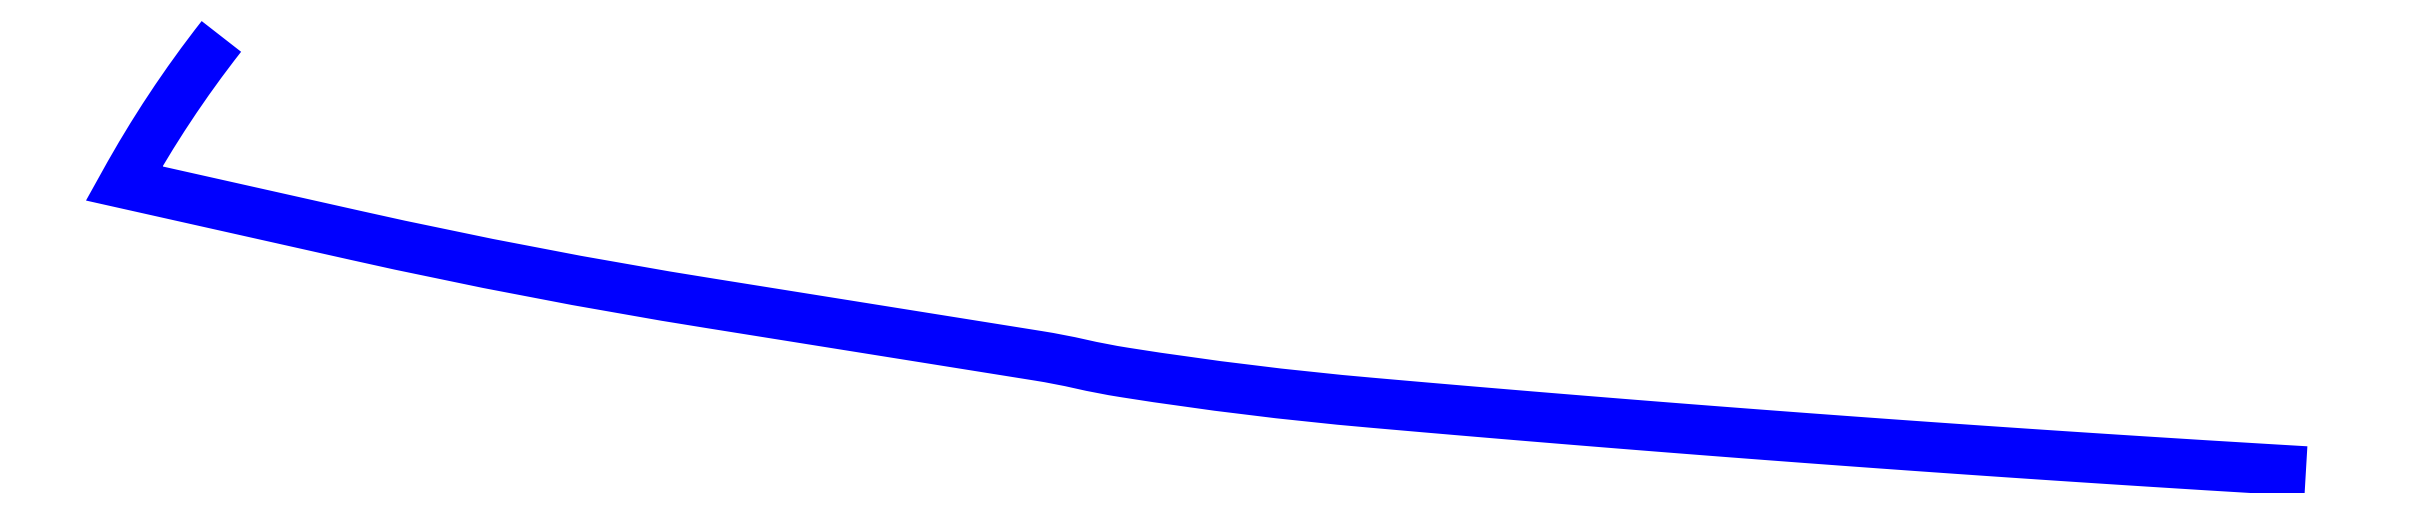
<metadata>
{"format":"dxf","ext":"dxf","renderer":"ezdxf+matplotlib","layout":"modelspace","background":"white","min_lineweight":24,"dpi":150}
</metadata>
<code>
0
SECTION
2
ENTITIES
0
INSERT
8
0
2
H02036_E_Arelion_uf.led
10
0
20
0
30
0
0
INSERT
8
0
2
H02036_E_Cerius_uf.led
10
0
20
0
30
0
0
INSERT
8
0
2
H02036_E_Colt Technology Services_uf.led
10
0
20
0
30
0
0
INSERT
8
0
2
H02036_E_Energinet Gastransmission_uf.led
10
0
20
0
30
0
0
INSERT
8
0
2
H02036_E_Evida Service_uf.led
10
0
20
0
30
0
0
INSERT
8
0
2
H02036_E_Fibia_uf.led
10
0
20
0
30
0
0
INSERT
8
0
2
H02036_E_Globalconnect_uf.led
10
0
20
0
30
0
0
INSERT
8
0
2
H02036_E_Ledningsmodel_uf.led
10
0
20
0
30
0
0
INSERT
8
0
2
H02036_E_Ringsted Antenneforening_uf.led
10
0
20
0
30
0
0
INSERT
8
0
2
H02036_E_Ringsted forsyning_uf.led
10
0
20
0
30
0
0
INSERT
8
0
2
H02036_E_Ringsted Kommune_uf.led
10
0
20
0
30
0
0
INSERT
8
0
2
H02036_E_TDC_uf.led
10
0
20
0
30
0
0
INSERT
8
0
2
H02036_E_Telia_uf.led
10
0
20
0
30
0
0
INSERT
8
0
2
H02036_E_Ukendt ejer_uf.led
10
0
20
0
30
0
0
LWPOLYLINE
8
TV_U_APT_SSkrm
90
       76
70
   128
43
0
10
6.026e+05
20
1.148e+06
42
0.04025
10
6.026e+05
20
1.148e+06
10
6.027e+05
20
1.148e+06
10
6.027e+05
20
1.148e+06
42
0.01541
10
6.028e+05
20
1.148e+06
10
6.029e+05
20
1.148e+06
42
-0.01619
10
6.03e+05
20
1.148e+06
42
0.01657
10
6.03e+05
20
1.148e+06
10
6.03e+05
20
1.148e+06
42
0.01709
10
6.031e+05
20
1.148e+06
10
6.031e+05
20
1.148e+06
10
6.031e+05
20
1.148e+06
10
6.031e+05
20
1.148e+06
42
0.000417
10
6.031e+05
20
1.148e+06
10
6.031e+05
20
1.148e+06
10
6.031e+05
20
1.148e+06
10
6.031e+05
20
1.148e+06
10
6.031e+05
20
1.148e+06
10
6.031e+05
20
1.148e+06
10
6.031e+05
20
1.148e+06
42
0.000417
10
6.031e+05
20
1.148e+06
10
6.031e+05
20
1.148e+06
10
6.031e+05
20
1.148e+06
10
6.031e+05
20
1.148e+06
10
6.031e+05
20
1.148e+06
10
6.031e+05
20
1.148e+06
10
6.032e+05
20
1.148e+06
10
6.032e+05
20
1.148e+06
10
6.032e+05
20
1.148e+06
10
6.032e+05
20
1.148e+06
10
6.032e+05
20
1.148e+06
10
6.032e+05
20
1.148e+06
10
6.032e+05
20
1.148e+06
10
6.032e+05
20
1.148e+06
10
6.032e+05
20
1.148e+06
10
6.032e+05
20
1.148e+06
10
6.032e+05
20
1.148e+06
10
6.032e+05
20
1.148e+06
10
6.032e+05
20
1.148e+06
10
6.032e+05
20
1.148e+06
10
6.032e+05
20
1.148e+06
10
6.032e+05
20
1.148e+06
42
0.000583
10
6.032e+05
20
1.148e+06
10
6.032e+05
20
1.148e+06
10
6.032e+05
20
1.148e+06
42
0.000417
10
6.033e+05
20
1.148e+06
10
6.033e+05
20
1.148e+06
10
6.033e+05
20
1.148e+06
10
6.033e+05
20
1.148e+06
10
6.033e+05
20
1.148e+06
10
6.033e+05
20
1.148e+06
10
6.033e+05
20
1.148e+06
10
6.033e+05
20
1.148e+06
10
6.033e+05
20
1.148e+06
10
6.033e+05
20
1.148e+06
10
6.033e+05
20
1.148e+06
10
6.033e+05
20
1.148e+06
10
6.033e+05
20
1.148e+06
10
6.033e+05
20
1.148e+06
10
6.033e+05
20
1.148e+06
10
6.033e+05
20
1.148e+06
10
6.033e+05
20
1.148e+06
10
6.033e+05
20
1.148e+06
10
6.033e+05
20
1.148e+06
10
6.033e+05
20
1.148e+06
10
6.033e+05
20
1.148e+06
10
6.033e+05
20
1.148e+06
10
6.033e+05
20
1.148e+06
10
6.034e+05
20
1.148e+06
10
6.034e+05
20
1.148e+06
42
0.000833
10
6.034e+05
20
1.148e+06
10
6.034e+05
20
1.148e+06
10
6.034e+05
20
1.148e+06
10
6.034e+05
20
1.148e+06
10
6.034e+05
20
1.148e+06
10
6.034e+05
20
1.148e+06
0
ENDSEC
0
EOF

</code>
